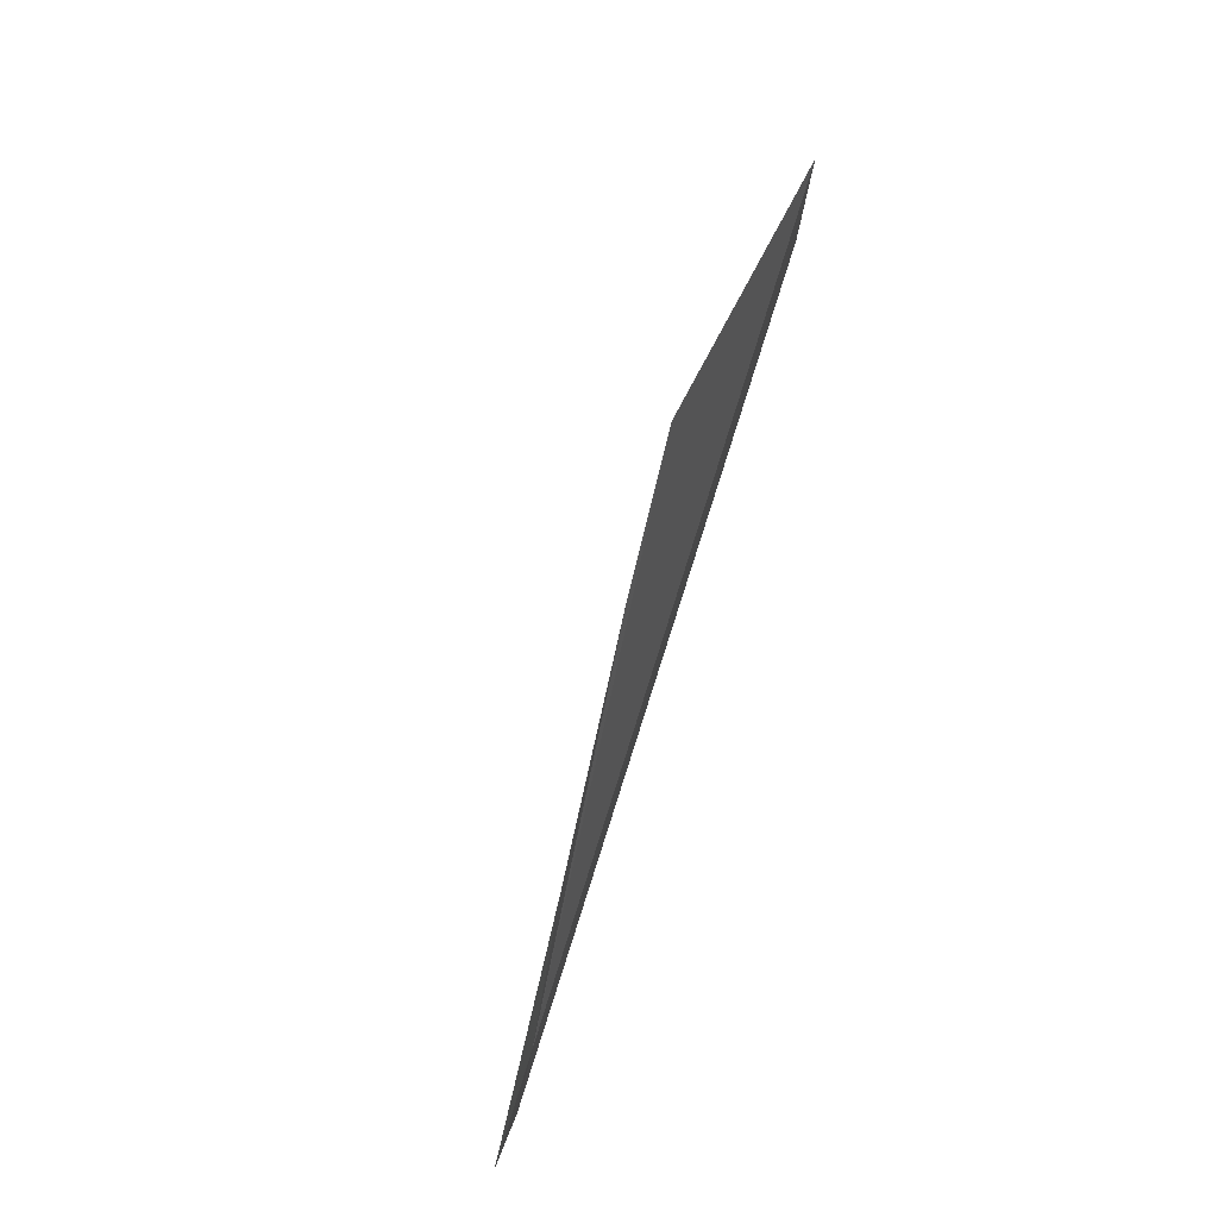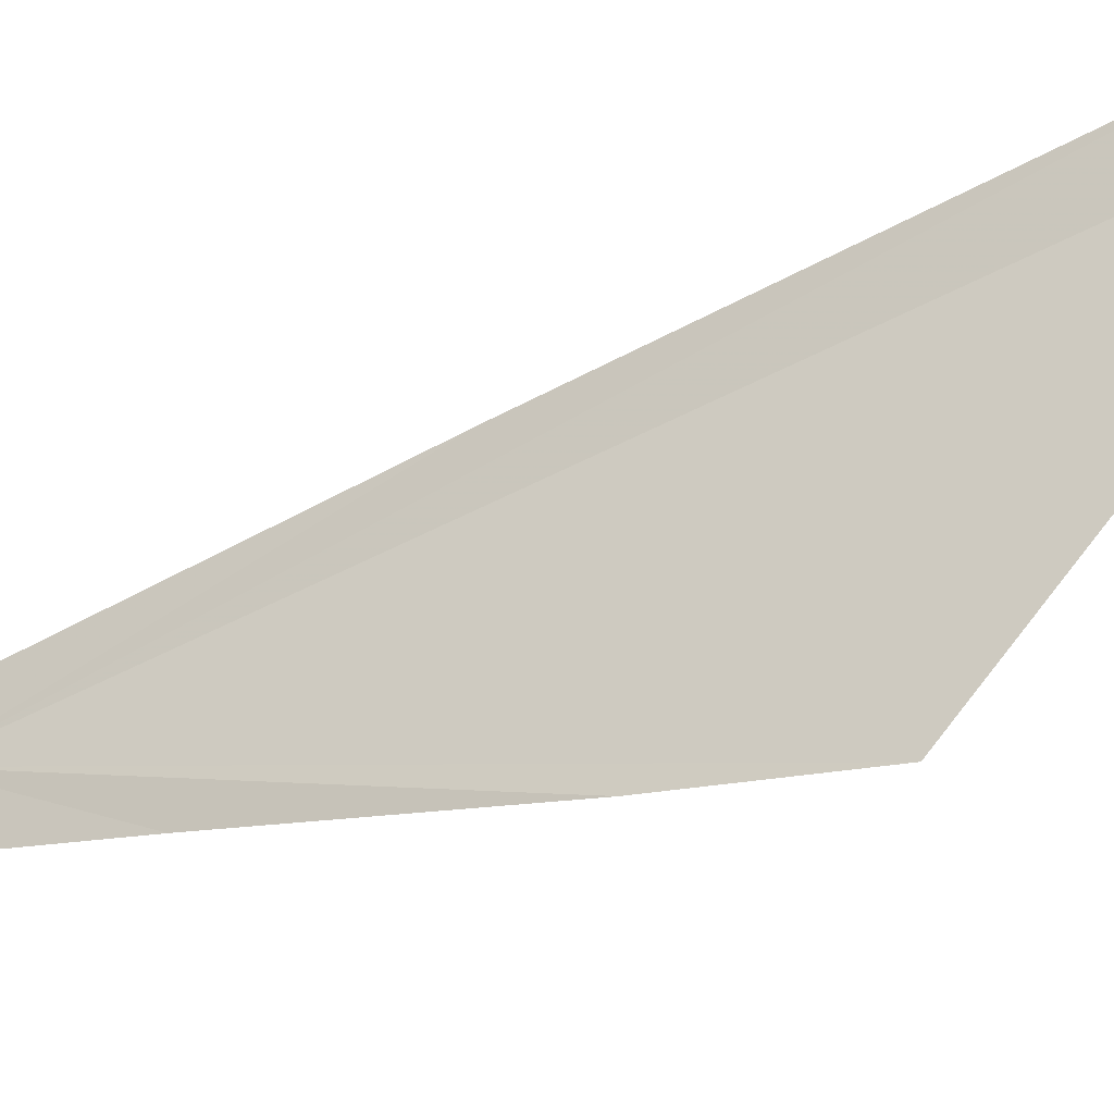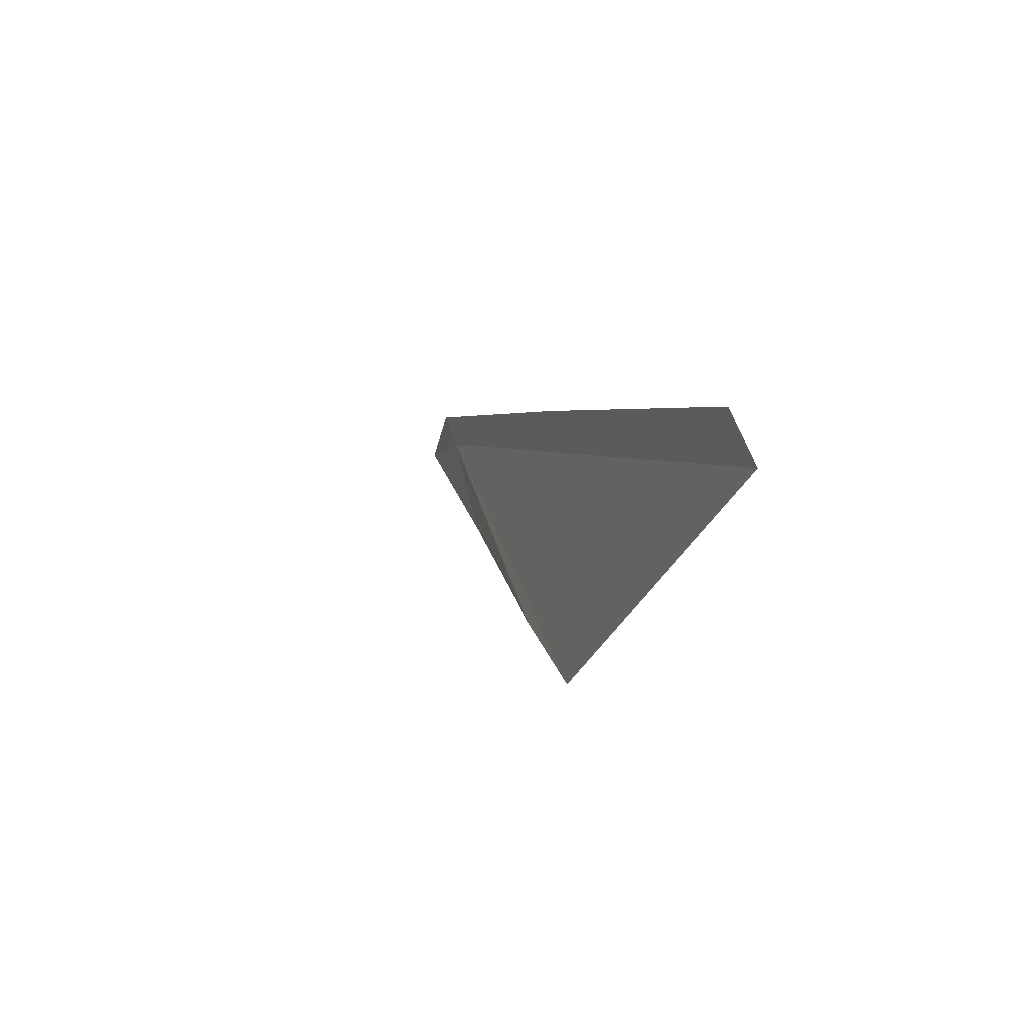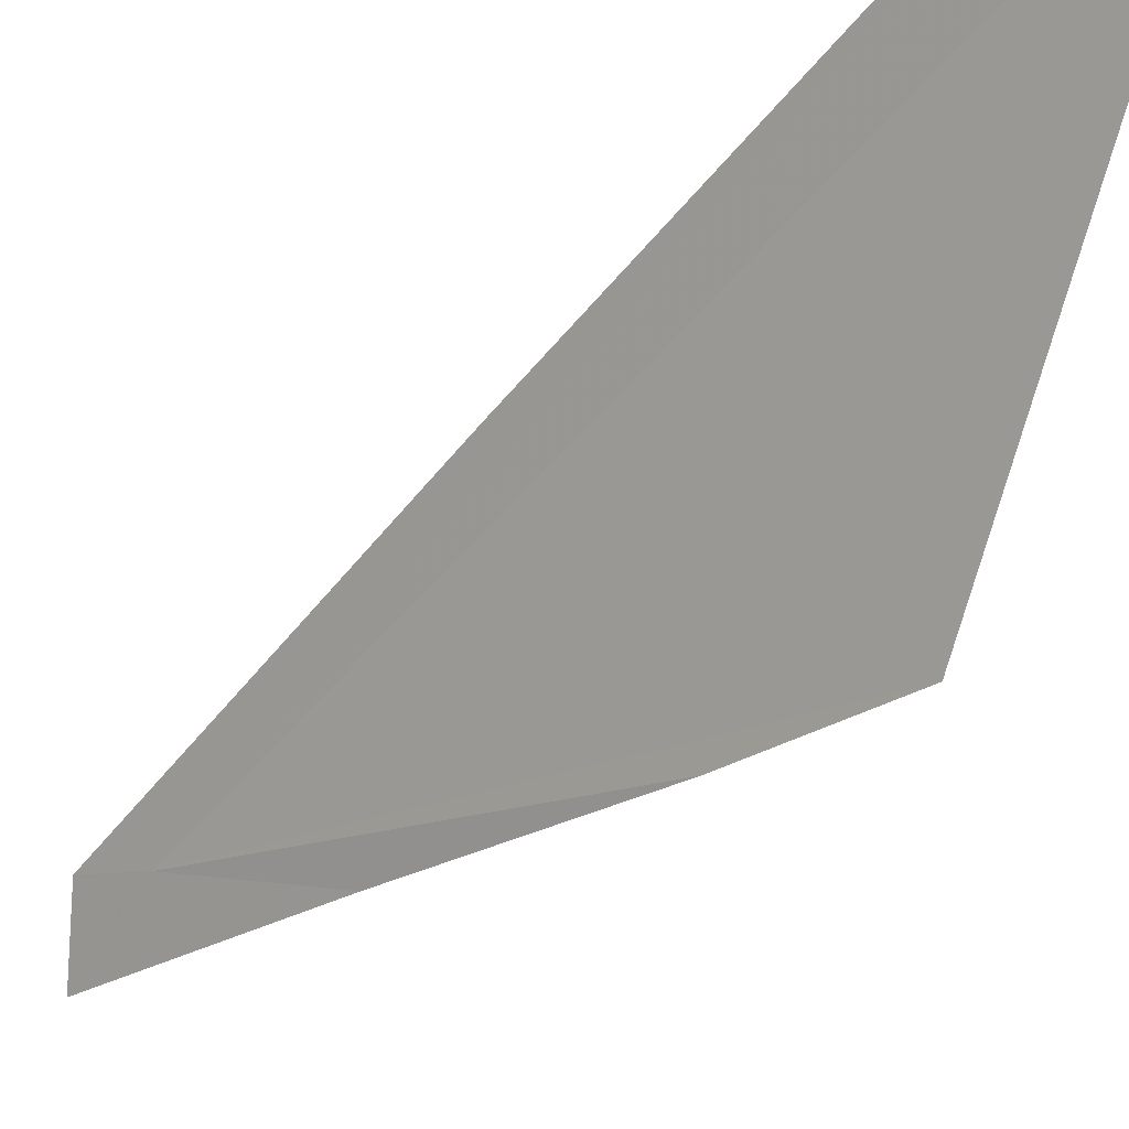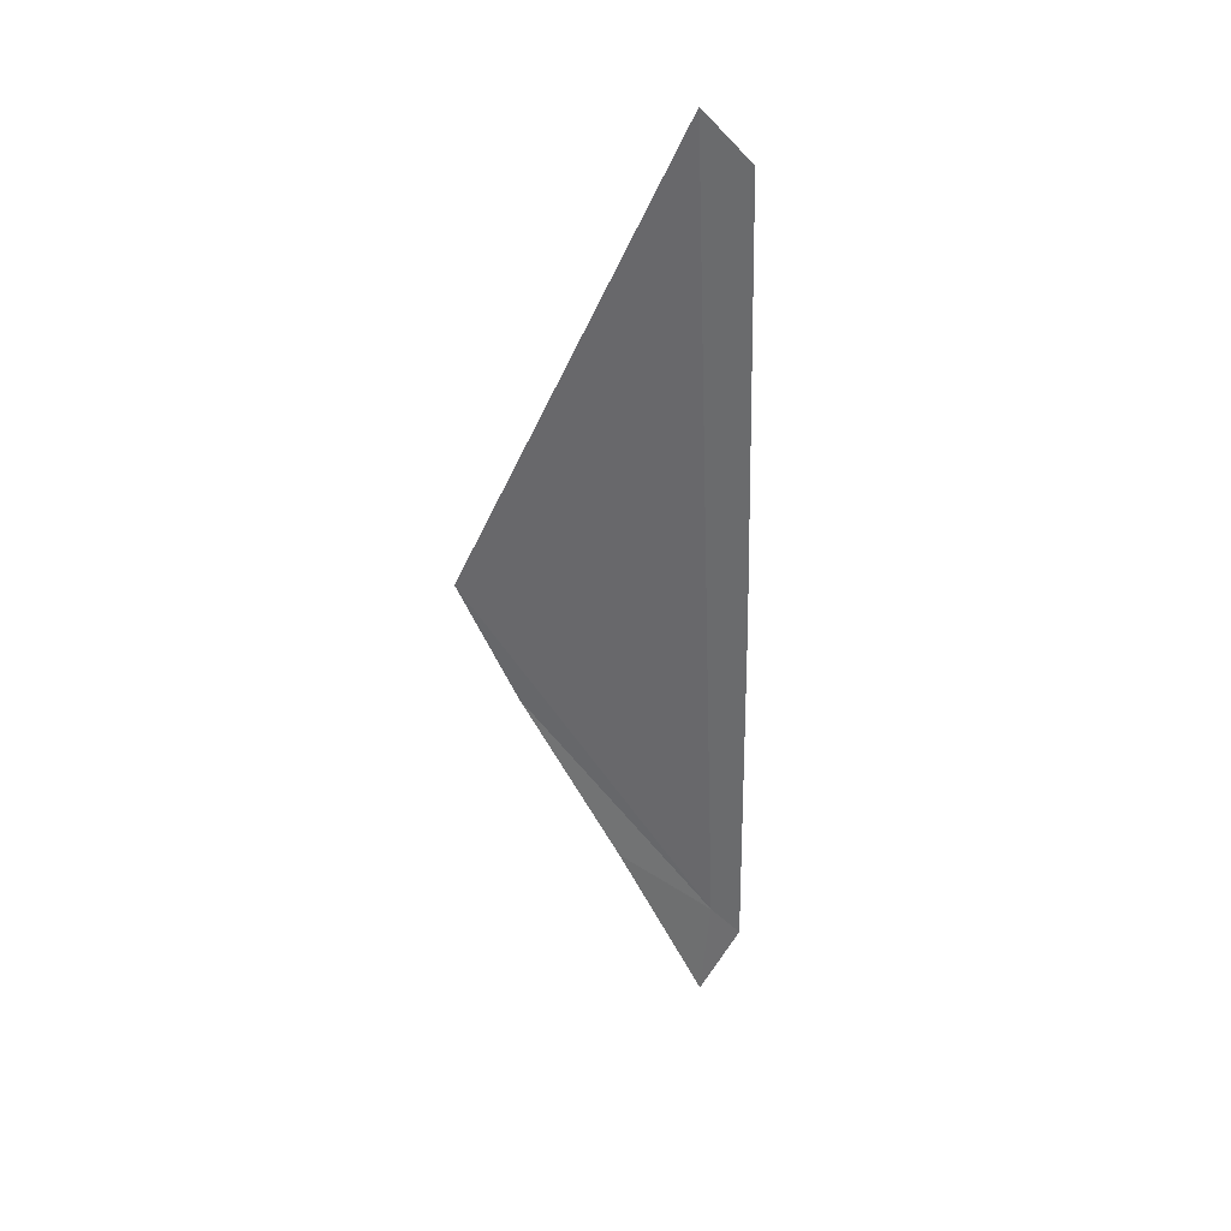
<metadata>
{"format":"obj","ext":"obj","renderer":"f3d","projection":"perspective","resolution":1024,"background":"white","views":[{"elev":-27.6,"azim":38.6,"up":"+Z"},{"elev":-59.2,"azim":-38.9,"up":"+Y"},{"elev":78.5,"azim":37.6,"up":"+Z"},{"elev":-46.7,"azim":-12.9,"up":"+Y"},{"elev":18.1,"azim":94.5,"up":"+Z"}]}
</metadata>
<code>
v -26.87 -6.842 17.12
v -21.66 -6.937 29.35
v -22.15 -9.866 23.58
v -22.46 -6.32 28.61
v -25.14 -6.347 22.18
v -27.47 -6.424 16.47
v -23.37 -9.246 21.68
v -25.35 -8.099 18.64
v -27.34 -7.009 15.57
f 1 3 2
f 1 2 4
f 1 4 5
f 1 5 6
f 1 8 7
f 1 9 8
f 1 6 9
f 1 7 3

</code>
